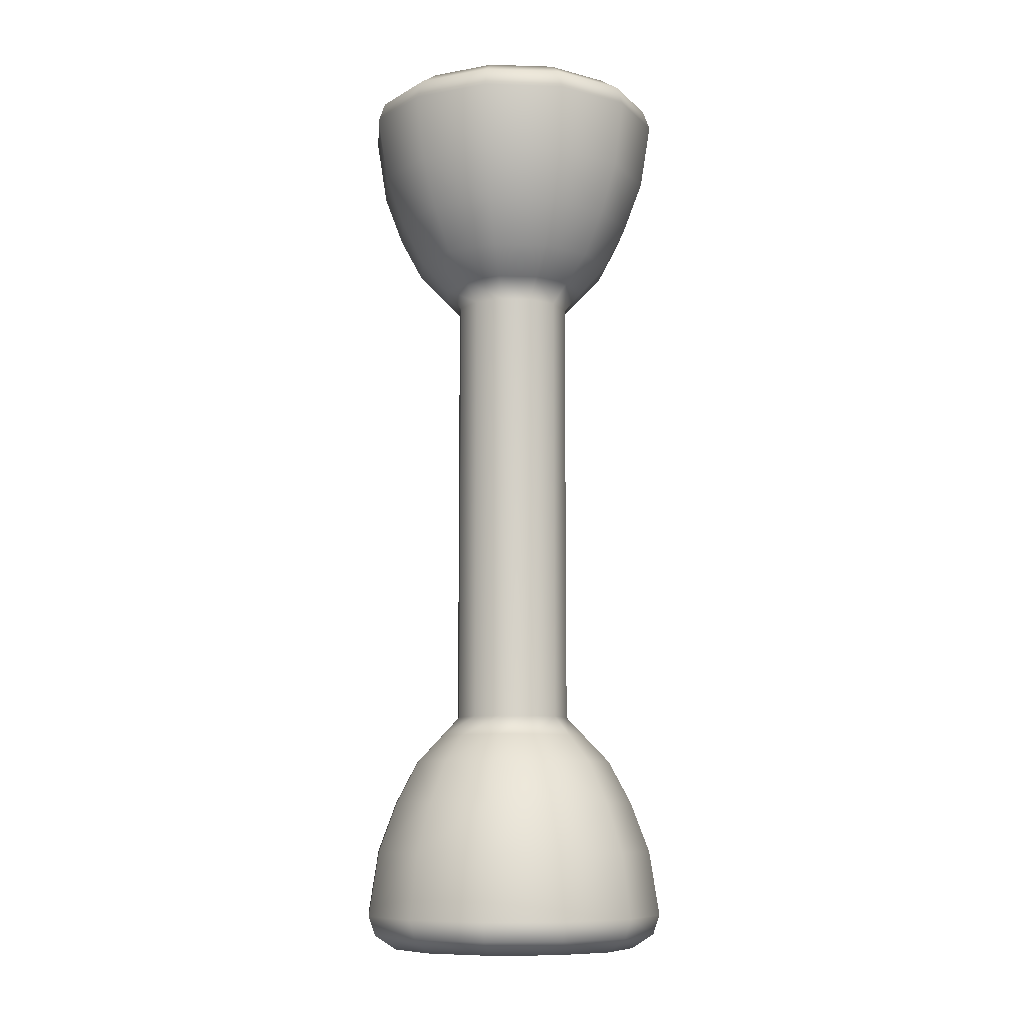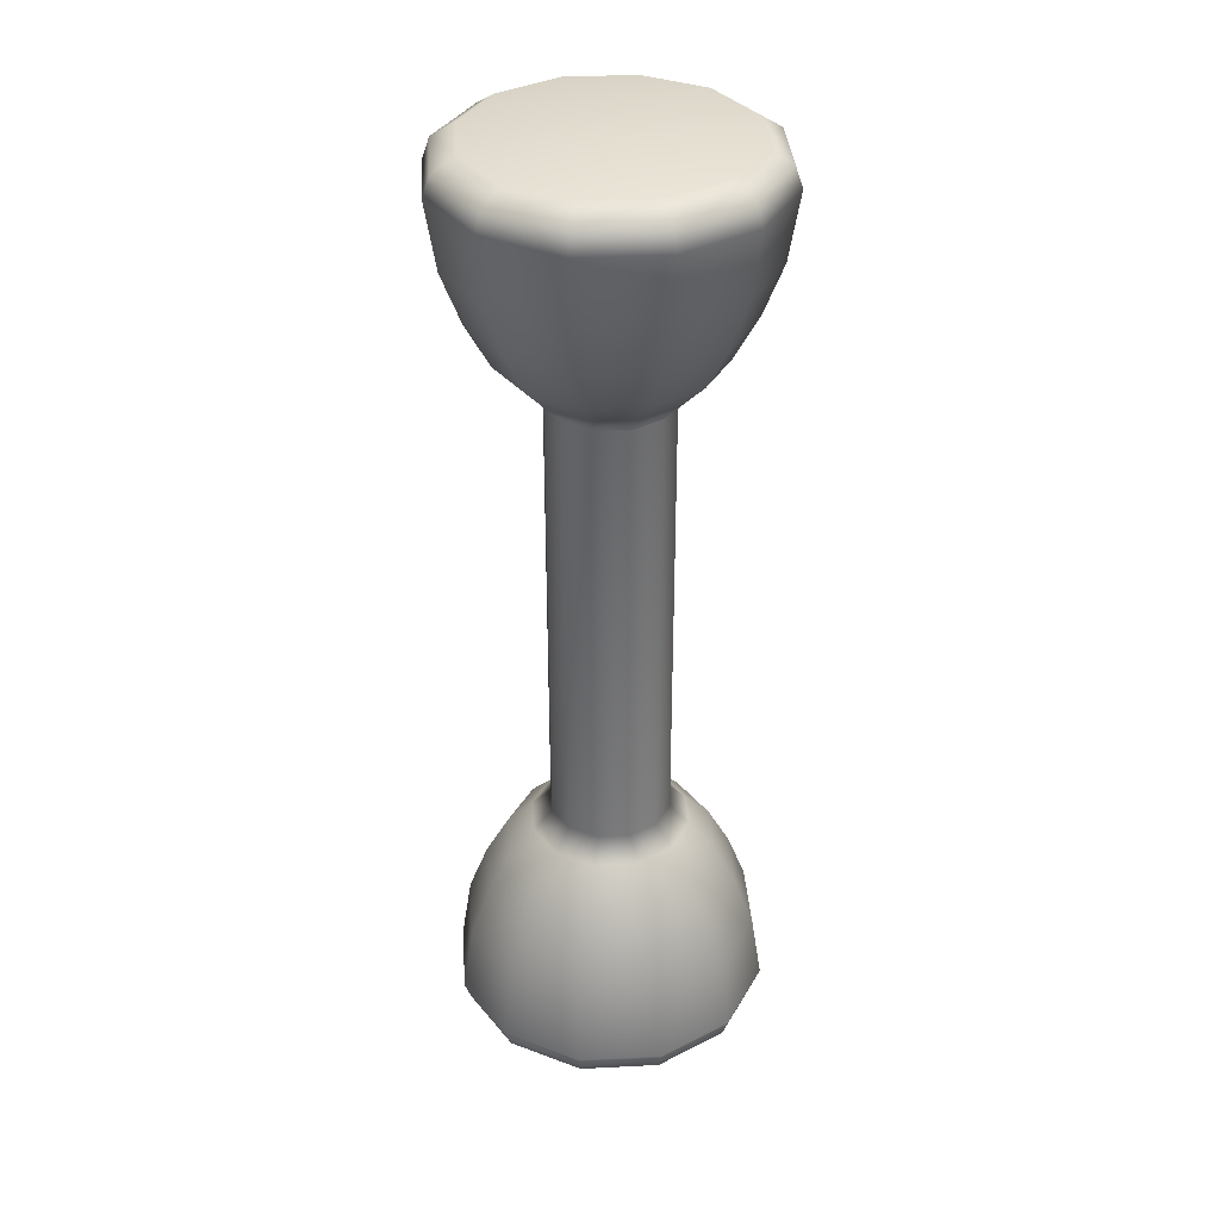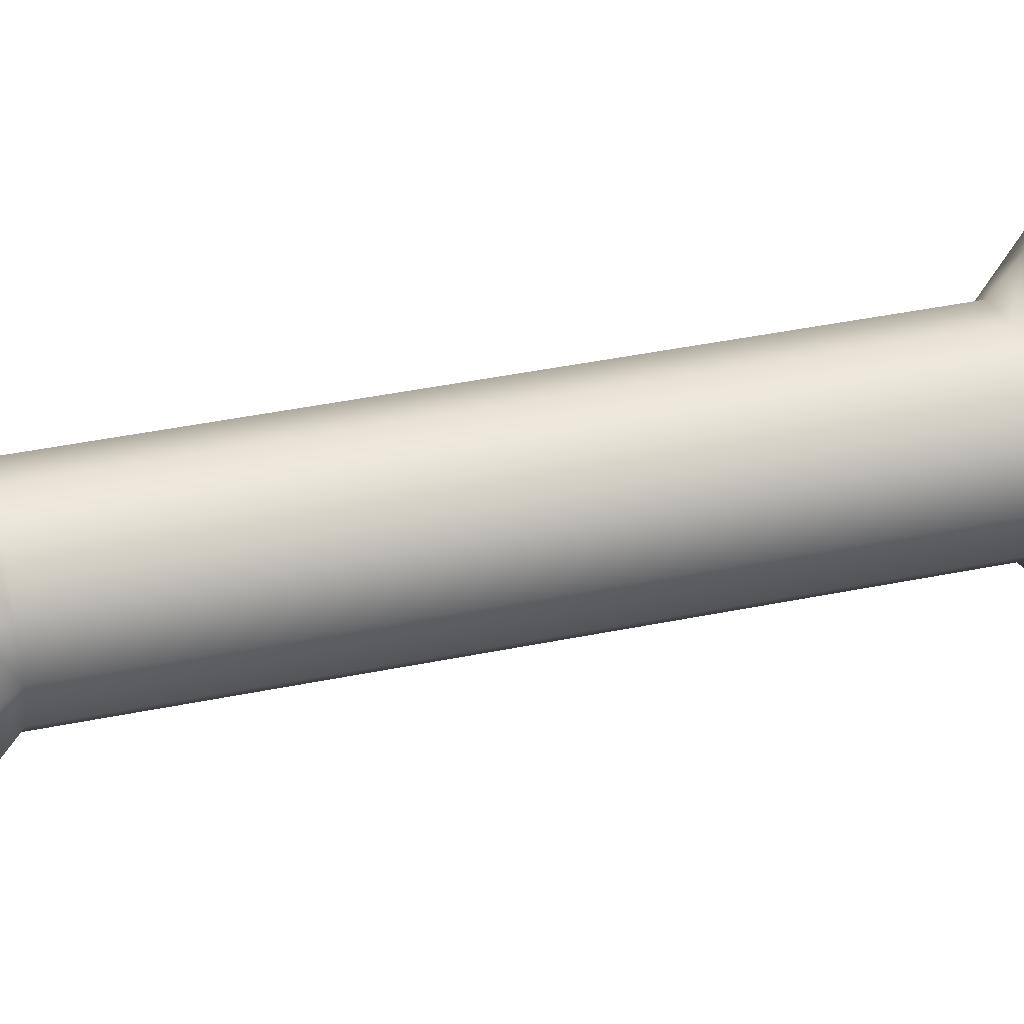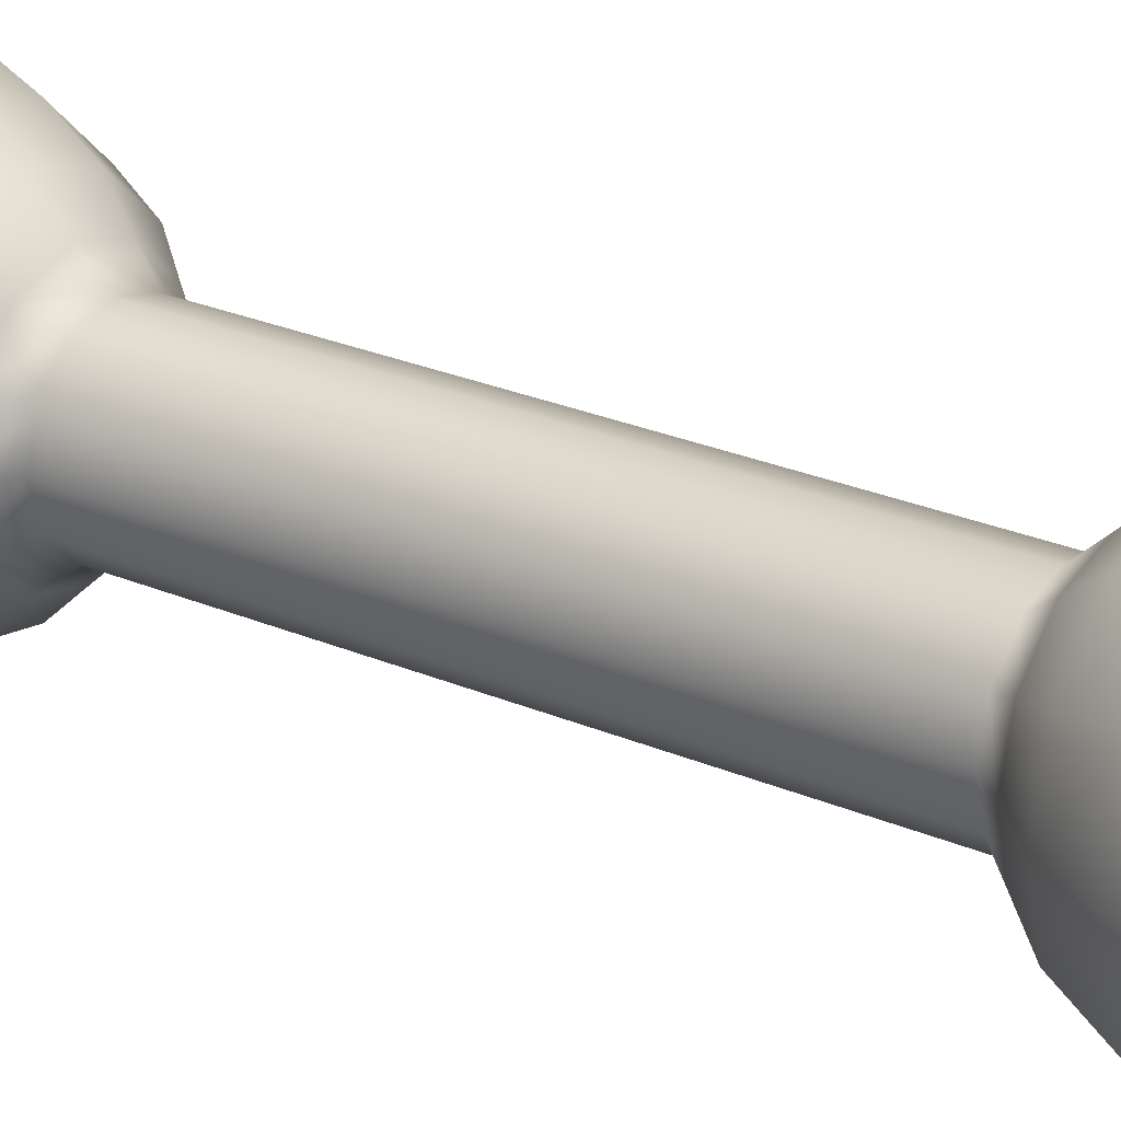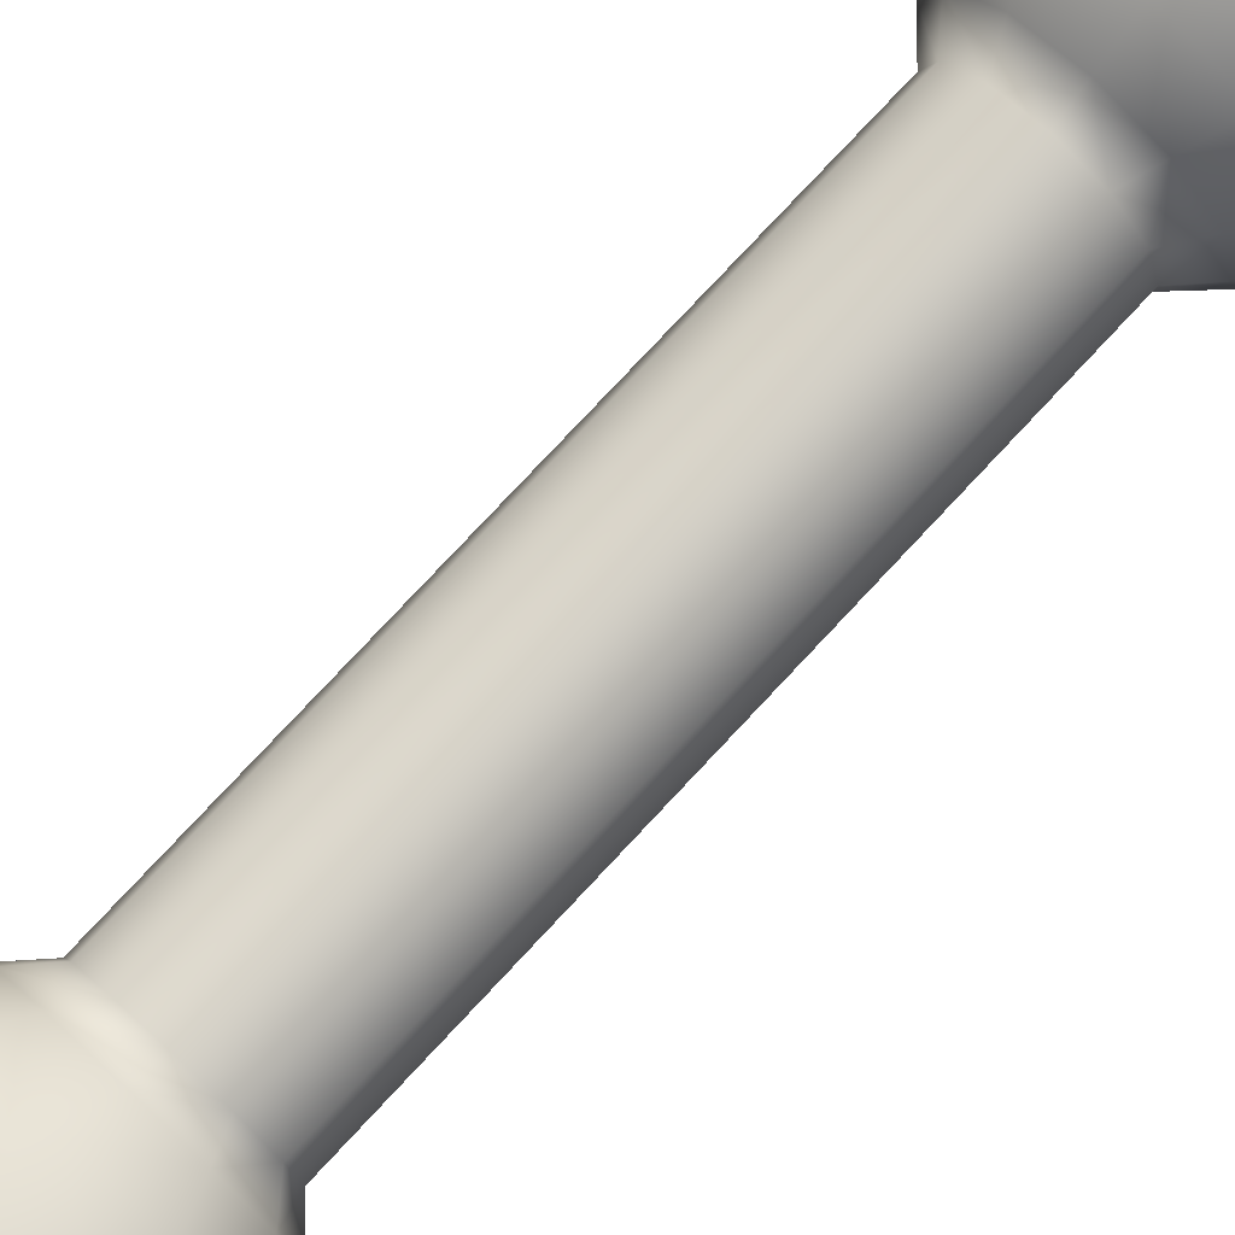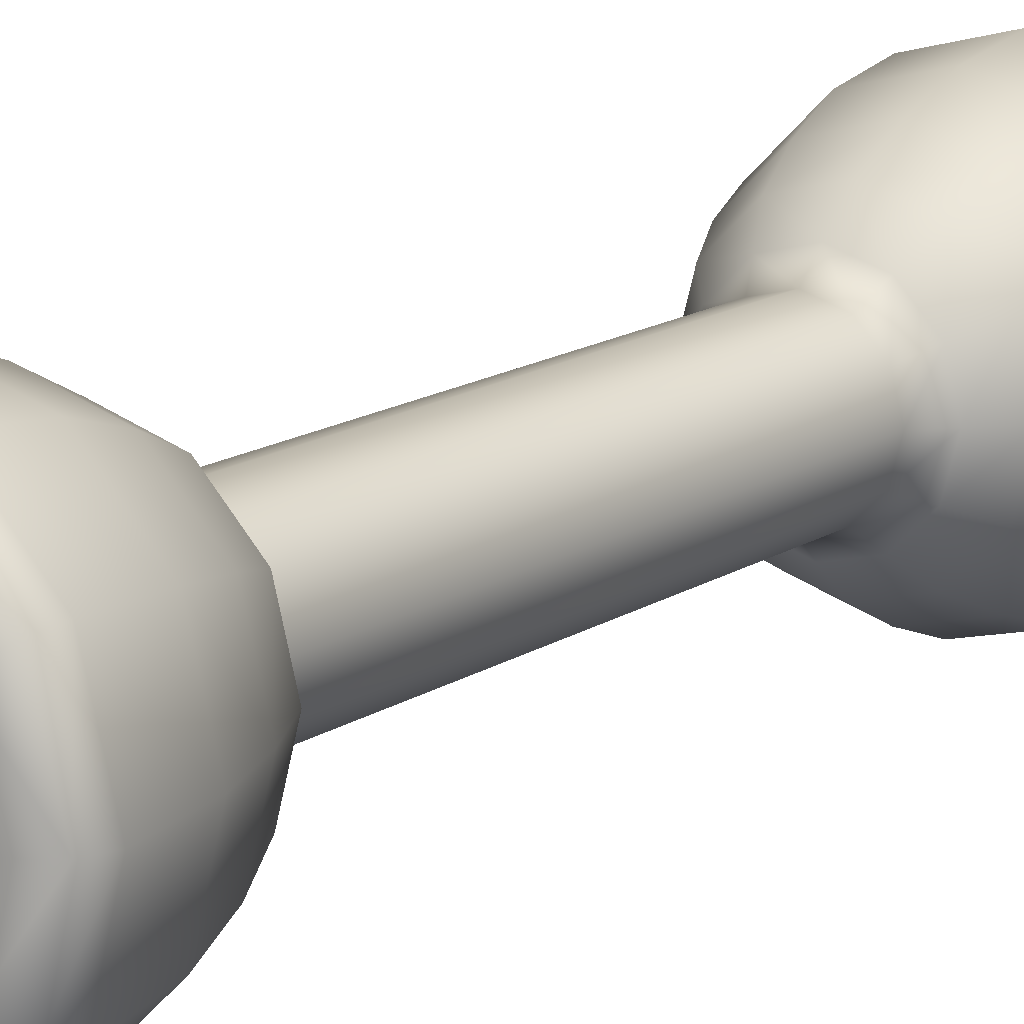
<metadata>
{"format":"obj","ext":"obj","renderer":"f3d","projection":"perspective","resolution":1024,"background":"white","views":[{"elev":-9.4,"azim":-139.6,"up":"+Y"},{"elev":35.3,"azim":11.2,"up":"+Y"},{"elev":38.5,"azim":75.2,"up":"+Z"},{"elev":25.7,"azim":-55.4,"up":"+Z"},{"elev":78.3,"azim":43.1,"up":"+Z"},{"elev":15.2,"azim":36.7,"up":"+Z"}]}
</metadata>
<code>
o DoorwayHandle_4
v 0.09181 -0.07824 -0.1227
v 0.08036 -0.07824 -0.1112
v 0.0647 -0.07824 -0.107
v 0.04905 -0.07824 -0.1112
v 0.03759 -0.07824 -0.1227
v 0.0334 -0.07824 -0.1383
v 0.03759 -0.07824 -0.154
v 0.04905 -0.07824 -0.1654
v 0.0647 -0.07824 -0.1696
v 0.08036 -0.07824 -0.1654
v 0.09181 -0.07824 -0.154
v 0.09601 -0.07824 -0.1383
v 0.0647 -0.09949 -0.1383
v 0.09371 -0.09224 -0.1216
v 0.08833 -0.09949 -0.1247
v 0.08145 -0.09224 -0.1093
v 0.07835 -0.09949 -0.1147
v 0.0647 -0.09224 -0.1048
v 0.0647 -0.09949 -0.111
v 0.04796 -0.09224 -0.1093
v 0.05106 -0.09949 -0.1147
v 0.0357 -0.09224 -0.1216
v 0.04108 -0.09949 -0.1247
v 0.03121 -0.09224 -0.1383
v 0.03742 -0.09949 -0.1383
v 0.0357 -0.09224 -0.1551
v 0.04108 -0.09949 -0.152
v 0.04796 -0.09224 -0.1673
v 0.05106 -0.09949 -0.162
v 0.0647 -0.09224 -0.1718
v 0.0647 -0.09949 -0.1656
v 0.08145 -0.09224 -0.1673
v 0.07835 -0.09949 -0.162
v 0.09371 -0.09224 -0.1551
v 0.08833 -0.09949 -0.152
v 0.0982 -0.09224 -0.1383
v 0.09199 -0.09949 -0.1383
v 0.04869 -0.09639 -0.1106
v 0.0647 -0.09639 -0.1063
v 0.08072 -0.09639 -0.1106
v 0.09244 -0.09639 -0.1223
v 0.09674 -0.09639 -0.1383
v 0.09244 -0.09639 -0.1543
v 0.08072 -0.09639 -0.1661
v 0.0647 -0.09639 -0.1704
v 0.04869 -0.09639 -0.1661
v 0.03696 -0.09639 -0.1543
v 0.03267 -0.09639 -0.1383
v 0.03696 -0.09639 -0.1223
v 0.07925 -0.05244 -0.1299
v 0.07311 -0.05244 -0.1238
v 0.0647 -0.05244 -0.1215
v 0.0563 -0.05244 -0.1238
v 0.05015 -0.05244 -0.1299
v 0.0479 -0.05244 -0.1383
v 0.05015 -0.05244 -0.1467
v 0.0563 -0.05244 -0.1529
v 0.0647 -0.05244 -0.1551
v 0.07311 -0.05244 -0.1529
v 0.07925 -0.05244 -0.1467
v 0.0815 -0.05244 -0.1383
v 0.07574 -0.04815 -0.132
v 0.07107 -0.04815 -0.1273
v 0.0647 -0.04815 -0.1256
v 0.05833 -0.04815 -0.1273
v 0.05367 -0.04815 -0.132
v 0.05196 -0.04815 -0.1383
v 0.05367 -0.04815 -0.1447
v 0.05833 -0.04815 -0.1494
v 0.0647 -0.04815 -0.1511
v 0.07107 -0.04815 -0.1494
v 0.07574 -0.04815 -0.1447
v 0.07744 -0.04815 -0.1383
v 0.08832 -0.06744 -0.1247
v 0.08409 -0.0583 -0.1271
v 0.07834 -0.06744 -0.1147
v 0.0759 -0.0583 -0.1189
v 0.0647 -0.06744 -0.1111
v 0.0647 -0.0583 -0.1159
v 0.05107 -0.06744 -0.1147
v 0.05351 -0.0583 -0.1189
v 0.04109 -0.06744 -0.1247
v 0.04532 -0.0583 -0.1271
v 0.03744 -0.06744 -0.1383
v 0.04232 -0.0583 -0.1383
v 0.04109 -0.06744 -0.152
v 0.04532 -0.0583 -0.1495
v 0.05107 -0.06744 -0.1619
v 0.05351 -0.0583 -0.1577
v 0.0647 -0.06744 -0.1656
v 0.0647 -0.0583 -0.1607
v 0.07834 -0.06744 -0.1619
v 0.0759 -0.0583 -0.1577
v 0.08832 -0.06744 -0.152
v 0.08409 -0.0583 -0.1495
v 0.09197 -0.06744 -0.1383
v 0.08709 -0.0583 -0.1383
v 0.09182 0.07824 -0.1227
v 0.08036 0.07824 -0.1112
v 0.0647 0.07824 -0.107
v 0.04905 0.07824 -0.1112
v 0.03759 0.07824 -0.1227
v 0.0334 0.07824 -0.1383
v 0.03759 0.07824 -0.154
v 0.04905 0.07824 -0.1654
v 0.0647 0.07824 -0.1696
v 0.08036 0.07824 -0.1654
v 0.09182 0.07824 -0.154
v 0.09601 0.07824 -0.1383
v 0.0647 0.09949 -0.1383
v 0.09371 0.09224 -0.1216
v 0.08833 0.09949 -0.1247
v 0.08145 0.09224 -0.1093
v 0.07835 0.09949 -0.1147
v 0.0647 0.09224 -0.1048
v 0.0647 0.09949 -0.111
v 0.04796 0.09224 -0.1093
v 0.05106 0.09949 -0.1147
v 0.0357 0.09224 -0.1216
v 0.04108 0.09949 -0.1247
v 0.03121 0.09224 -0.1383
v 0.03742 0.09949 -0.1383
v 0.0357 0.09224 -0.1551
v 0.04108 0.09949 -0.152
v 0.04796 0.09224 -0.1673
v 0.05106 0.09949 -0.162
v 0.0647 0.09224 -0.1718
v 0.0647 0.09949 -0.1656
v 0.08145 0.09224 -0.1673
v 0.07835 0.09949 -0.162
v 0.09371 0.09224 -0.1551
v 0.08833 0.09949 -0.152
v 0.0982 0.09224 -0.1383
v 0.09199 0.09949 -0.1383
v 0.04869 0.0964 -0.1106
v 0.0647 0.0964 -0.1063
v 0.08072 0.0964 -0.1106
v 0.09245 0.0964 -0.1223
v 0.09674 0.0964 -0.1383
v 0.09245 0.0964 -0.1543
v 0.08072 0.0964 -0.1661
v 0.0647 0.0964 -0.1704
v 0.04869 0.0964 -0.1661
v 0.03696 0.0964 -0.1543
v 0.03267 0.0964 -0.1383
v 0.03696 0.0964 -0.1223
v 0.07925 0.05244 -0.1299
v 0.07311 0.05244 -0.1238
v 0.0647 0.05244 -0.1215
v 0.05631 0.05244 -0.1238
v 0.05016 0.05244 -0.1299
v 0.04791 0.05244 -0.1383
v 0.05016 0.05244 -0.1467
v 0.05631 0.05244 -0.1529
v 0.0647 0.05244 -0.1551
v 0.07311 0.05244 -0.1529
v 0.07925 0.05244 -0.1467
v 0.0815 0.05244 -0.1383
v 0.07574 0.04816 -0.132
v 0.07107 0.04816 -0.1273
v 0.0647 0.04816 -0.1256
v 0.05833 0.04816 -0.1273
v 0.05367 0.04816 -0.132
v 0.05196 0.04816 -0.1383
v 0.05367 0.04816 -0.1447
v 0.05833 0.04816 -0.1494
v 0.0647 0.04816 -0.1511
v 0.07107 0.04816 -0.1494
v 0.07574 0.04816 -0.1447
v 0.07744 0.04816 -0.1383
v 0.08832 0.06745 -0.1247
v 0.08409 0.0583 -0.1271
v 0.07834 0.06745 -0.1147
v 0.0759 0.0583 -0.1189
v 0.0647 0.06745 -0.1111
v 0.0647 0.0583 -0.1159
v 0.05107 0.06745 -0.1147
v 0.05351 0.0583 -0.1189
v 0.04109 0.06745 -0.1247
v 0.04532 0.0583 -0.1271
v 0.03744 0.06745 -0.1383
v 0.04232 0.0583 -0.1383
v 0.04109 0.06745 -0.152
v 0.04532 0.0583 -0.1495
v 0.05107 0.06745 -0.1619
v 0.05351 0.0583 -0.1577
v 0.0647 0.06745 -0.1656
v 0.0647 0.0583 -0.1607
v 0.07834 0.06745 -0.1619
v 0.0759 0.0583 -0.1577
v 0.08832 0.06745 -0.152
v 0.08409 0.0583 -0.1495
v 0.09197 0.06745 -0.1383
v 0.08709 0.0583 -0.1383
f 14 41 42 36
f 41 14 16 40
f 40 16 18 39
f 39 18 20 38
f 49 38 20 22
f 49 22 24 48
f 48 24 26 47
f 47 26 28 46
f 46 28 30 45
f 45 30 32 44
f 44 32 34 43
f 43 34 36 42
f 1 2 16 14
f 2 3 18 16
f 3 4 20 18
f 4 5 22 20
f 5 6 24 22
f 6 7 26 24
f 7 8 28 26
f 8 9 30 28
f 9 10 32 30
f 10 11 34 32
f 11 12 36 34
f 12 1 14 36
f 13 15 17 19
f 13 19 21 23
f 13 23 25 27
f 13 27 29 31
f 13 31 33 35
f 13 35 37 15
f 19 39 38 21
f 17 40 39 19
f 15 41 40 17
f 42 41 15 37
f 35 43 42 37
f 33 44 43 35
f 31 45 44 33
f 29 46 45 31
f 27 47 46 29
f 25 48 47 27
f 23 49 48 25
f 21 38 49 23
f 51 50 62 63
f 52 51 63 64
f 53 52 64 65
f 54 53 65 66
f 55 54 66 67
f 56 55 67 68
f 57 56 68 69
f 58 57 69 70
f 59 58 70 71
f 60 59 71 72
f 61 60 72 73
f 50 61 73 62
f 63 62 159 160
f 64 63 160 161
f 65 64 161 162
f 66 65 162 163
f 67 66 163 164
f 68 67 164 165
f 69 68 165 166
f 70 69 166 167
f 71 70 167 168
f 72 71 168 169
f 73 72 169 170
f 62 73 170 159
f 74 75 77 76
f 75 74 96 97
f 76 77 79 78
f 78 79 81 80
f 80 81 83 82
f 82 83 85 84
f 84 85 87 86
f 86 87 89 88
f 88 89 91 90
f 90 91 93 92
f 92 93 95 94
f 94 95 97 96
f 2 1 74 76
f 3 2 76 78
f 4 3 78 80
f 5 4 80 82
f 6 5 82 84
f 7 6 84 86
f 8 7 86 88
f 9 8 88 90
f 10 9 90 92
f 11 10 92 94
f 12 11 94 96
f 1 12 96 74
f 77 75 50 51
f 79 77 51 52
f 81 79 52 53
f 83 81 53 54
f 85 83 54 55
f 87 85 55 56
f 89 87 56 57
f 91 89 57 58
f 93 91 58 59
f 95 93 59 60
f 97 95 60 61
f 75 97 61 50
f 111 133 139 138
f 138 137 113 111
f 137 136 115 113
f 136 135 117 115
f 146 119 117 135
f 146 145 121 119
f 145 144 123 121
f 144 143 125 123
f 143 142 127 125
f 142 141 129 127
f 141 140 131 129
f 140 139 133 131
f 98 111 113 99
f 99 113 115 100
f 100 115 117 101
f 101 117 119 102
f 102 119 121 103
f 103 121 123 104
f 104 123 125 105
f 105 125 127 106
f 106 127 129 107
f 107 129 131 108
f 108 131 133 109
f 109 133 111 98
f 110 116 114 112
f 110 120 118 116
f 110 124 122 120
f 110 128 126 124
f 110 132 130 128
f 110 112 134 132
f 116 118 135 136
f 114 116 136 137
f 112 114 137 138
f 139 134 112 138
f 132 134 139 140
f 130 132 140 141
f 128 130 141 142
f 126 128 142 143
f 124 126 143 144
f 122 124 144 145
f 120 122 145 146
f 118 120 146 135
f 148 160 159 147
f 149 161 160 148
f 150 162 161 149
f 151 163 162 150
f 152 164 163 151
f 153 165 164 152
f 154 166 165 153
f 155 167 166 154
f 156 168 167 155
f 157 169 168 156
f 158 170 169 157
f 147 159 170 158
f 171 173 174 172
f 172 194 193 171
f 173 175 176 174
f 175 177 178 176
f 177 179 180 178
f 179 181 182 180
f 181 183 184 182
f 183 185 186 184
f 185 187 188 186
f 187 189 190 188
f 189 191 192 190
f 191 193 194 192
f 99 173 171 98
f 100 175 173 99
f 101 177 175 100
f 102 179 177 101
f 103 181 179 102
f 104 183 181 103
f 105 185 183 104
f 106 187 185 105
f 107 189 187 106
f 108 191 189 107
f 109 193 191 108
f 98 171 193 109
f 174 148 147 172
f 176 149 148 174
f 178 150 149 176
f 180 151 150 178
f 182 152 151 180
f 184 153 152 182
f 186 154 153 184
f 188 155 154 186
f 190 156 155 188
f 192 157 156 190
f 194 158 157 192
f 172 147 158 194

</code>
